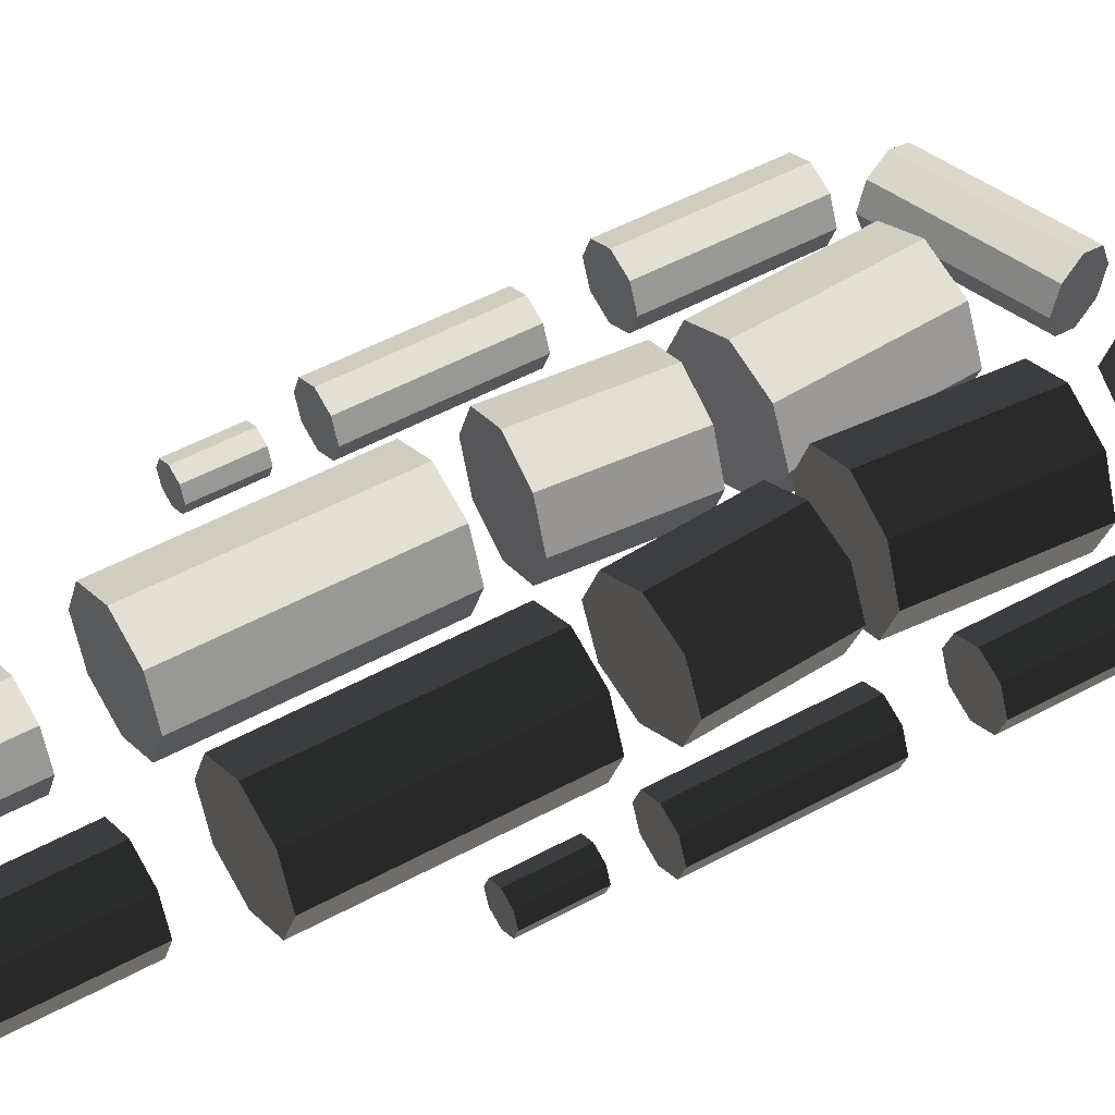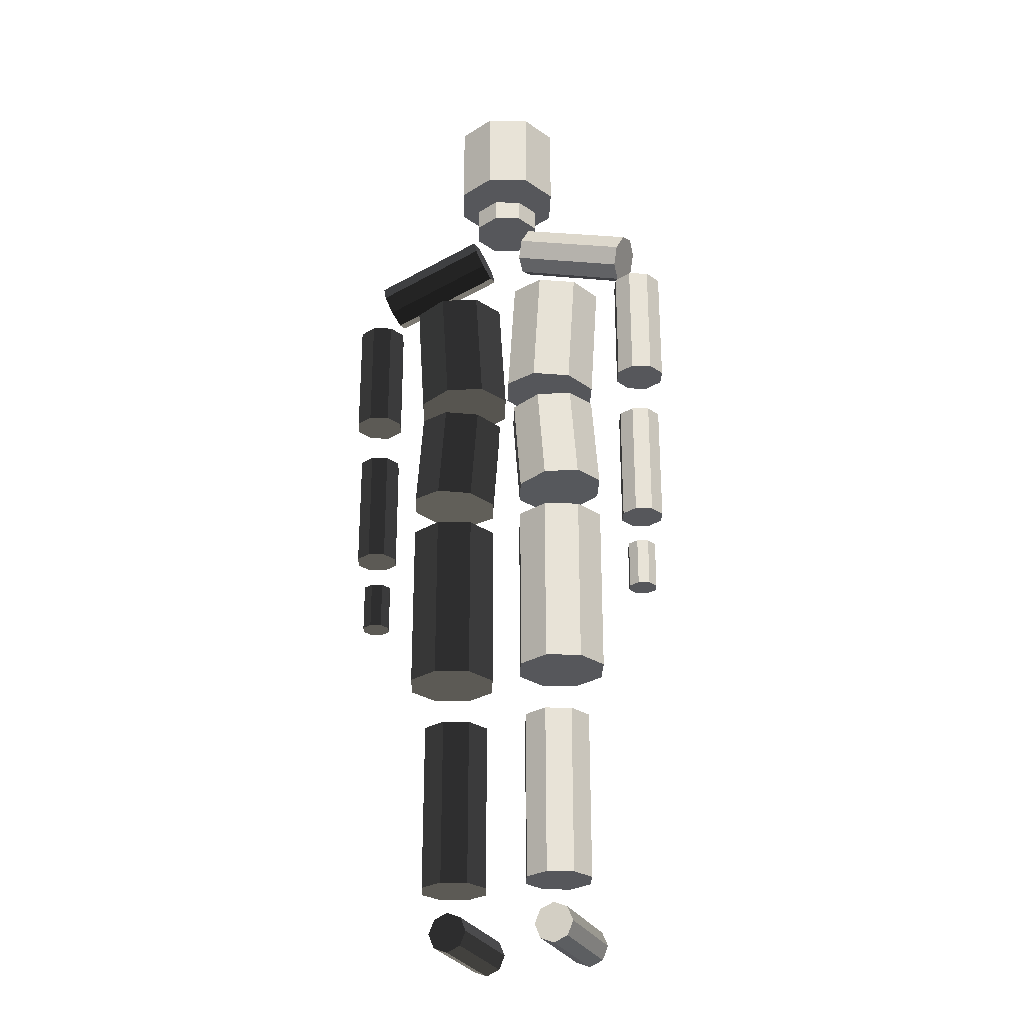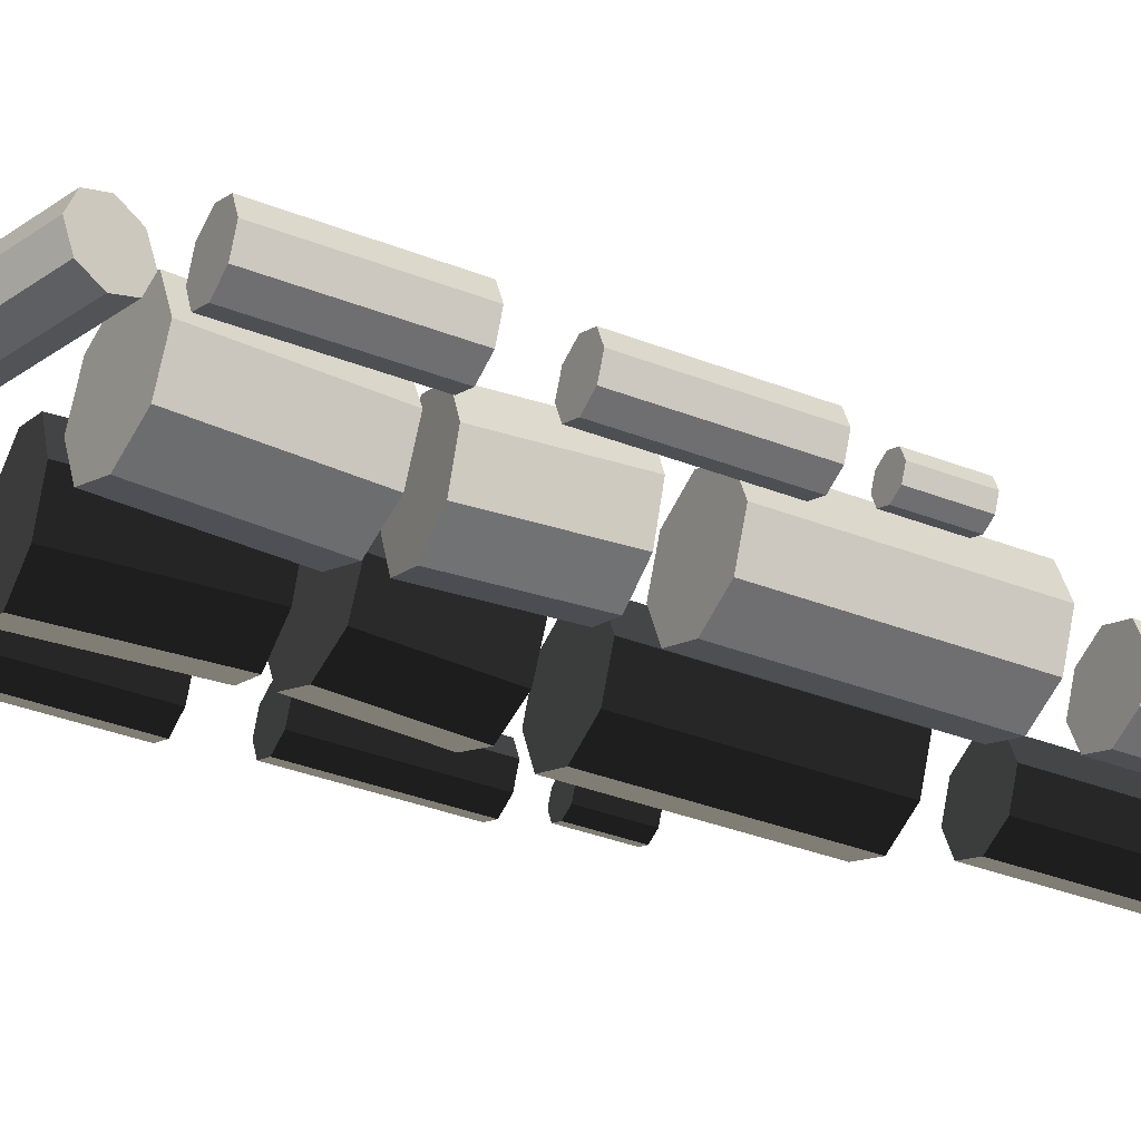
<metadata>
{"format":"obj","ext":"obj","renderer":"f3d","projection":"perspective","resolution":1024,"background":"white","views":[{"elev":47.4,"azim":57.9,"up":"+Z"},{"elev":-27.3,"azim":-159.0,"up":"+Y"},{"elev":-34.2,"azim":-118.2,"up":"+Z"}]}
</metadata>
<code>
g default
v 0.2034 6.911 -0.2034
v 0 6.911 -0.2876
v -0.2034 6.911 -0.2034
v -0.2876 6.911 0
v -0.2034 6.911 0.2034
v 0 6.911 0.2876
v 0.2034 6.911 0.2034
v 0.2876 6.911 0
v 0.2034 7.095 -0.2034
v 0 7.095 -0.2876
v -0.2034 7.095 -0.2034
v -0.2876 7.095 0
v -0.2034 7.095 0.2034
v 0 7.095 0.2876
v 0.2034 7.095 0.2034
v 0.2876 7.095 0
v 0 6.911 0
v 0 7.095 0
g cuello capsulas1
f 1 2 9
f 9 2 10
f 2 3 10
f 10 3 11
f 3 4 11
f 11 4 12
f 4 5 12
f 12 5 13
f 5 6 13
f 13 6 14
f 6 7 14
f 14 7 15
f 7 8 15
f 15 8 16
f 8 1 16
f 16 1 9
f 2 1 17
f 3 2 17
f 4 3 17
f 5 4 17
f 6 5 17
f 7 6 17
f 8 7 17
f 1 8 17
f 9 10 18
f 10 11 18
f 11 12 18
f 12 13 18
f 13 14 18
f 14 15 18
f 15 16 18
f 16 9 18
g default
v 0.3187 7.244 -0.3187
v 0 7.244 -0.4506
v -0.3187 7.244 -0.3187
v -0.4506 7.244 0
v -0.3187 7.244 0.3187
v 0 7.244 0.4506
v 0.3187 7.244 0.3187
v 0.4506 7.244 0
v 0.3187 7.952 -0.3187
v 0 7.952 -0.4506
v -0.3187 7.952 -0.3187
v -0.4506 7.952 0
v -0.3187 7.952 0.3187
v 0 7.952 0.4506
v 0.3187 7.952 0.3187
v 0.4506 7.952 0
v 0 7.244 0
v 0 7.952 0
g capsulas1 cabeza
f 19 20 27
f 27 20 28
f 20 21 28
f 28 21 29
f 21 22 29
f 29 22 30
f 22 23 30
f 30 23 31
f 23 24 31
f 31 24 32
f 24 25 32
f 32 25 33
f 25 26 33
f 33 26 34
f 26 19 34
f 34 19 27
f 20 19 35
f 21 20 35
f 22 21 35
f 23 22 35
f 24 23 35
f 25 24 35
f 26 25 35
f 19 26 35
f 27 28 36
f 28 29 36
f 29 30 36
f 30 31 36
f 31 32 36
f 32 33 36
f 33 34 36
f 34 27 36
g default
v -0.2324 2.337 -0.2638
v -0.4962 2.337 -0.373
v -0.76 2.337 -0.2638
v -0.8692 2.337 0
v -0.76 2.337 0.2638
v -0.4962 2.337 0.373
v -0.2324 2.337 0.2638
v -0.1232 2.337 0
v -0.2324 3.735 -0.2638
v -0.4962 3.735 -0.373
v -0.76 3.735 -0.2638
v -0.8692 3.735 0
v -0.76 3.735 0.2638
v -0.4962 3.735 0.373
v -0.2324 3.735 0.2638
v -0.1232 3.735 0
v -0.4962 2.337 0
v -0.4962 3.735 0
g capsulas1 muslo
f 37 38 45
f 45 38 46
f 38 39 46
f 46 39 47
f 39 40 47
f 47 40 48
f 40 41 48
f 48 41 49
f 41 42 49
f 49 42 50
f 42 43 50
f 50 43 51
f 43 44 51
f 51 44 52
f 44 37 52
f 52 37 45
f 38 37 53
f 39 38 53
f 40 39 53
f 41 40 53
f 42 41 53
f 43 42 53
f 44 43 53
f 37 44 53
f 45 46 54
f 46 47 54
f 47 48 54
f 48 49 54
f 49 50 54
f 50 51 54
f 51 52 54
f 52 45 54
g default
v -0.2534 0.55 -0.1978
v -0.4513 0.55 -0.2798
v -0.6491 0.55 -0.1978
v -0.7311 0.55 0
v -0.6491 0.55 0.1978
v -0.4513 0.55 0.2798
v -0.2534 0.55 0.1978
v -0.1715 0.55 0
v -0.2534 1.912 -0.1978
v -0.4513 1.912 -0.2798
v -0.6491 1.912 -0.1978
v -0.7311 1.912 0
v -0.6491 1.912 0.1978
v -0.4513 1.912 0.2798
v -0.2534 1.912 0.1978
v -0.1715 1.912 0
v -0.4513 0.55 0
v -0.4513 1.912 0
g capsulas1 chamorro
f 55 56 63
f 63 56 64
f 56 57 64
f 64 57 65
f 57 58 65
f 65 58 66
f 58 59 66
f 66 59 67
f 59 60 67
f 67 60 68
f 60 61 68
f 68 61 69
f 61 62 69
f 69 62 70
f 62 55 70
f 70 55 63
f 56 55 71
f 57 56 71
f 58 57 71
f 59 58 71
f 60 59 71
f 61 60 71
f 62 61 71
f 55 62 71
f 63 64 72
f 64 65 72
f 65 66 72
f 66 67 72
f 67 68 72
f 68 69 72
f 69 70 72
f 70 63 72
g default
v -0.3383 0.2983 -0.1275
v -0.4513 0.3451 -0.1275
v -0.5642 0.2983 -0.1275
v -0.611 0.1854 -0.1275
v -0.5642 0.07245 -0.1275
v -0.4513 0.02567 -0.1275
v -0.3383 0.07245 -0.1275
v -0.2916 0.1854 -0.1275
v -0.3383 0.2983 0.7277
v -0.4513 0.3451 0.7277
v -0.5642 0.2983 0.7277
v -0.611 0.1854 0.7277
v -0.5642 0.07245 0.7277
v -0.4513 0.02567 0.7277
v -0.3383 0.07245 0.7277
v -0.2916 0.1854 0.7277
v -0.4513 0.1854 -0.1275
v -0.4513 0.1854 0.7277
g capsulas1 pie
f 73 74 81
f 81 74 82
f 74 75 82
f 82 75 83
f 75 76 83
f 83 76 84
f 76 77 84
f 84 77 85
f 77 78 85
f 85 78 86
f 78 79 86
f 86 79 87
f 79 80 87
f 87 80 88
f 80 73 88
f 88 73 81
f 74 73 89
f 75 74 89
f 76 75 89
f 77 76 89
f 78 77 89
f 79 78 89
f 80 79 89
f 73 80 89
f 81 82 90
f 82 83 90
f 83 84 90
f 84 85 90
f 85 86 90
f 86 87 90
f 87 88 90
f 88 81 90
g default
v -1.121 3.642 -0.1268
v -1.248 3.642 -0.1793
v -1.375 3.642 -0.1268
v -1.427 3.642 0
v -1.375 3.642 0.1268
v -1.248 3.642 0.1793
v -1.121 3.642 0.1268
v -1.069 3.642 0
v -1.121 4.623 -0.1268
v -1.248 4.623 -0.1793
v -1.375 4.623 -0.1268
v -1.427 4.623 0
v -1.375 4.623 0.1268
v -1.248 4.623 0.1793
v -1.121 4.623 0.1268
v -1.069 4.623 0
v -1.248 3.642 0
v -1.248 4.623 0
g capsulas1 antebrazo
f 91 92 99
f 99 92 100
f 92 93 100
f 100 93 101
f 93 94 101
f 101 94 102
f 94 95 102
f 102 95 103
f 95 96 103
f 103 96 104
f 96 97 104
f 104 97 105
f 97 98 105
f 105 98 106
f 98 91 106
f 106 91 99
f 92 91 107
f 93 92 107
f 94 93 107
f 95 94 107
f 96 95 107
f 97 96 107
f 98 97 107
f 91 98 107
f 99 100 108
f 100 101 108
f 101 102 108
f 102 103 108
f 103 104 108
f 104 105 108
f 105 106 108
f 106 99 108
g default
v -1.148 2.978 -0.08379
v -1.232 2.978 -0.1185
v -1.316 2.978 -0.08379
v -1.35 2.978 0
v -1.316 2.978 0.08379
v -1.232 2.978 0.1185
v -1.148 2.978 0.08379
v -1.113 2.978 0
v -1.148 3.368 -0.08379
v -1.232 3.368 -0.1185
v -1.316 3.368 -0.08379
v -1.35 3.368 0
v -1.316 3.368 0.08379
v -1.232 3.368 0.1185
v -1.148 3.368 0.08379
v -1.113 3.368 0
v -1.232 2.978 0
v -1.232 3.368 0
g capsulas1 mano
f 109 110 117
f 117 110 118
f 110 111 118
f 118 111 119
f 111 112 119
f 119 112 120
f 112 113 120
f 120 113 121
f 113 114 121
f 121 114 122
f 114 115 122
f 122 115 123
f 115 116 123
f 123 116 124
f 116 109 124
f 124 109 117
f 110 109 125
f 111 110 125
f 112 111 125
f 113 112 125
f 114 113 125
f 115 114 125
f 116 115 125
f 109 116 125
f 117 118 126
f 118 119 126
f 119 120 126
f 120 121 126
f 121 122 126
f 122 123 126
f 123 124 126
f 124 117 126
g default
v -1.121 5.037 -0.1479
v -1.269 5.037 -0.2092
v -1.417 5.037 -0.1479
v -1.479 5.037 0
v -1.417 5.037 0.1479
v -1.269 5.037 0.2092
v -1.121 5.037 0.1479
v -1.06 5.037 0
v -1.121 6.018 -0.1479
v -1.269 6.018 -0.2092
v -1.417 6.018 -0.1479
v -1.479 6.018 0
v -1.417 6.018 0.1479
v -1.269 6.018 0.2092
v -1.121 6.018 0.1479
v -1.06 6.018 0
v -1.269 5.037 0
v -1.269 6.018 0
g capsulas1 brazo
f 127 128 135
f 135 128 136
f 128 129 136
f 136 129 137
f 129 130 137
f 137 130 138
f 130 131 138
f 138 131 139
f 131 132 139
f 139 132 140
f 132 133 140
f 140 133 141
f 133 134 141
f 141 134 142
f 134 127 142
f 142 127 135
f 128 127 143
f 129 128 143
f 130 129 143
f 131 130 143
f 132 131 143
f 133 132 143
f 134 133 143
f 127 134 143
f 135 136 144
f 136 137 144
f 137 138 144
f 138 139 144
f 139 140 144
f 140 141 144
f 141 142 144
f 142 135 144
g default
v -0.1277 5.057 -0.2869
v -0.4139 5.038 -0.4057
v -0.7002 5.019 -0.2869
v -0.8188 5.011 0
v -0.7002 5.019 0.2869
v -0.4139 5.038 0.4057
v -0.1277 5.057 0.2869
v -0.009095 5.065 0
v -0.1926 6.036 -0.2869
v -0.4789 6.017 -0.4057
v -0.7652 5.998 -0.2869
v -0.8838 5.99 0
v -0.7652 5.998 0.2869
v -0.4789 6.017 0.4057
v -0.1926 6.036 0.2869
v -0.07404 6.044 0
v -0.4139 5.038 0
v -0.4789 6.017 0
g capsulas1 costillas
f 145 146 153
f 153 146 154
f 146 147 154
f 154 147 155
f 147 148 155
f 155 148 156
f 148 149 156
f 156 149 157
f 149 150 157
f 157 150 158
f 150 151 158
f 158 151 159
f 151 152 159
f 159 152 160
f 152 145 160
f 160 145 153
f 146 145 161
f 147 146 161
f 148 147 161
f 149 148 161
f 150 149 161
f 151 150 161
f 152 151 161
f 145 152 161
f 153 154 162
f 154 155 162
f 155 156 162
f 156 157 162
f 157 158 162
f 158 159 162
f 159 160 162
f 160 153 162
g default
v -1.113 6.194 -0.1479
v -1.16 6.335 -0.2092
v -1.206 6.475 -0.1479
v -1.226 6.533 0
v -1.206 6.475 0.1479
v -1.16 6.335 0.2092
v -1.113 6.194 0.1479
v -1.094 6.136 0
v -0.1821 6.504 -0.1479
v -0.2287 6.644 -0.2092
v -0.2754 6.784 -0.1479
v -0.2947 6.843 0
v -0.2754 6.784 0.1479
v -0.2287 6.644 0.2092
v -0.1821 6.504 0.1479
v -0.1628 6.445 0
v -1.16 6.335 0
v -0.2287 6.644 0
g capsulas1 clavicula
f 163 164 171
f 171 164 172
f 164 165 172
f 172 165 173
f 165 166 173
f 173 166 174
f 166 167 174
f 174 167 175
f 167 168 175
f 175 168 176
f 168 169 176
f 176 169 177
f 169 170 177
f 177 170 178
f 170 163 178
f 178 163 171
f 164 163 179
f 165 164 179
f 166 165 179
f 167 166 179
f 168 167 179
f 169 168 179
f 170 169 179
f 163 170 179
f 171 172 180
f 172 173 180
f 173 174 180
f 174 175 180
f 175 176 180
f 176 177 180
f 177 178 180
f 178 171 180
g default
v -0.2359 4.026 -0.2638
v -0.4989 4.046 -0.373
v -0.7618 4.067 -0.2638
v -0.8708 4.075 0
v -0.7618 4.067 0.2638
v -0.4989 4.046 0.373
v -0.2359 4.026 0.2638
v -0.1269 4.018 0
v -0.1752 4.811 -0.2638
v -0.4382 4.832 -0.373
v -0.7012 4.852 -0.2638
v -0.8101 4.86 0
v -0.7012 4.852 0.2638
v -0.4382 4.832 0.373
v -0.1752 4.811 0.2638
v -0.06631 4.803 0
v -0.4989 4.046 0
v -0.4382 4.832 0
g capsulas1 kidney
f 181 182 189
f 189 182 190
f 182 183 190
f 190 183 191
f 183 184 191
f 191 184 192
f 184 185 192
f 192 185 193
f 185 186 193
f 193 186 194
f 186 187 194
f 194 187 195
f 187 188 195
f 195 188 196
f 188 181 196
f 196 181 189
f 182 181 197
f 183 182 197
f 184 183 197
f 185 184 197
f 186 185 197
f 187 186 197
f 188 187 197
f 181 188 197
f 189 190 198
f 190 191 198
f 191 192 198
f 192 193 198
f 193 194 198
f 194 195 198
f 195 196 198
f 196 189 198
g default
v 0.2321 2.337 -0.2638
v 0.4959 2.337 -0.373
v 0.7596 2.337 -0.2638
v 0.8689 2.337 0
v 0.7596 2.337 0.2638
v 0.4959 2.337 0.373
v 0.2321 2.337 0.2638
v 0.1228 2.337 -0
v 0.2321 3.735 -0.2638
v 0.4959 3.735 -0.373
v 0.7596 3.735 -0.2638
v 0.8689 3.735 0
v 0.7596 3.735 0.2638
v 0.4959 3.735 0.373
v 0.2321 3.735 0.2638
v 0.1228 3.735 -0
v 0.4959 2.337 0
v 0.4959 3.735 0
g capsulas1 muslo1
f 199 200 207
f 207 200 208
f 200 201 208
f 208 201 209
f 201 202 209
f 209 202 210
f 202 203 210
f 210 203 211
f 203 204 211
f 211 204 212
f 204 205 212
f 212 205 213
f 205 206 213
f 213 206 214
f 206 199 214
f 214 199 207
f 200 199 215
f 201 200 215
f 202 201 215
f 203 202 215
f 204 203 215
f 205 204 215
f 206 205 215
f 199 206 215
f 207 208 216
f 208 209 216
f 209 210 216
f 210 211 216
f 211 212 216
f 212 213 216
f 213 214 216
f 214 207 216
g default
v 0.2531 0.55 -0.1978
v 0.4509 0.55 -0.2798
v 0.6488 0.55 -0.1978
v 0.7307 0.55 0
v 0.6488 0.55 0.1978
v 0.4509 0.55 0.2798
v 0.2531 0.55 0.1978
v 0.1712 0.55 -0
v 0.2531 1.912 -0.1978
v 0.4509 1.912 -0.2798
v 0.6488 1.912 -0.1978
v 0.7307 1.912 0
v 0.6488 1.912 0.1978
v 0.4509 1.912 0.2798
v 0.2531 1.912 0.1978
v 0.1712 1.912 -0
v 0.4509 0.55 0
v 0.4509 1.912 0
g capsulas1 chamorro1
f 217 218 225
f 225 218 226
f 218 219 226
f 226 219 227
f 219 220 227
f 227 220 228
f 220 221 228
f 228 221 229
f 221 222 229
f 229 222 230
f 222 223 230
f 230 223 231
f 223 224 231
f 231 224 232
f 224 217 232
f 232 217 225
f 218 217 233
f 219 218 233
f 220 219 233
f 221 220 233
f 222 221 233
f 223 222 233
f 224 223 233
f 217 224 233
f 225 226 234
f 226 227 234
f 227 228 234
f 228 229 234
f 229 230 234
f 230 231 234
f 231 232 234
f 232 225 234
g default
v 0.338 0.2983 -0.1275
v 0.4509 0.3451 -0.1275
v 0.5639 0.2983 -0.1275
v 0.6106 0.1854 -0.1275
v 0.5639 0.07245 -0.1275
v 0.4509 0.02567 -0.1275
v 0.338 0.07245 -0.1275
v 0.2912 0.1854 -0.1275
v 0.338 0.2983 0.7277
v 0.4509 0.3451 0.7277
v 0.5639 0.2983 0.7277
v 0.6106 0.1854 0.7277
v 0.5639 0.07245 0.7277
v 0.4509 0.02567 0.7277
v 0.338 0.07245 0.7277
v 0.2912 0.1854 0.7277
v 0.4509 0.1854 -0.1275
v 0.4509 0.1854 0.7277
g capsulas1 pie1
f 235 236 243
f 243 236 244
f 236 237 244
f 244 237 245
f 237 238 245
f 245 238 246
f 238 239 246
f 246 239 247
f 239 240 247
f 247 240 248
f 240 241 248
f 248 241 249
f 241 242 249
f 249 242 250
f 242 235 250
f 250 235 243
f 236 235 251
f 237 236 251
f 238 237 251
f 239 238 251
f 240 239 251
f 241 240 251
f 242 241 251
f 235 242 251
f 243 244 252
f 244 245 252
f 245 246 252
f 246 247 252
f 247 248 252
f 248 249 252
f 249 250 252
f 250 243 252
g default
v 1.121 3.642 -0.1268
v 1.248 3.642 -0.1793
v 1.374 3.642 -0.1268
v 1.427 3.642 0
v 1.374 3.642 0.1268
v 1.248 3.642 0.1793
v 1.121 3.642 0.1268
v 1.068 3.642 -0
v 1.121 4.623 -0.1268
v 1.248 4.623 -0.1793
v 1.374 4.623 -0.1268
v 1.427 4.623 0
v 1.374 4.623 0.1268
v 1.248 4.623 0.1793
v 1.121 4.623 0.1268
v 1.068 4.623 -0
v 1.248 3.642 0
v 1.248 4.623 0
g capsulas1 antebrazo1
f 253 254 261
f 261 254 262
f 254 255 262
f 262 255 263
f 255 256 263
f 263 256 264
f 256 257 264
f 264 257 265
f 257 258 265
f 265 258 266
f 258 259 266
f 266 259 267
f 259 260 267
f 267 260 268
f 260 253 268
f 268 253 261
f 254 253 269
f 255 254 269
f 256 255 269
f 257 256 269
f 258 257 269
f 259 258 269
f 260 259 269
f 253 260 269
f 261 262 270
f 262 263 270
f 263 264 270
f 264 265 270
f 265 266 270
f 266 267 270
f 267 268 270
f 268 261 270
g default
v 1.148 2.978 -0.08379
v 1.231 2.978 -0.1185
v 1.315 2.978 -0.08379
v 1.35 2.978 0
v 1.315 2.978 0.08379
v 1.231 2.978 0.1185
v 1.148 2.978 0.08379
v 1.113 2.978 -0
v 1.148 3.368 -0.08379
v 1.231 3.368 -0.1185
v 1.315 3.368 -0.08379
v 1.35 3.368 0
v 1.315 3.368 0.08379
v 1.231 3.368 0.1185
v 1.148 3.368 0.08379
v 1.113 3.368 -0
v 1.231 2.978 0
v 1.231 3.368 0
g capsulas1 mano1
f 271 272 279
f 279 272 280
f 272 273 280
f 280 273 281
f 273 274 281
f 281 274 282
f 274 275 282
f 282 275 283
f 275 276 283
f 283 276 284
f 276 277 284
f 284 277 285
f 277 278 285
f 285 278 286
f 278 271 286
f 286 271 279
f 272 271 287
f 273 272 287
f 274 273 287
f 275 274 287
f 276 275 287
f 277 276 287
f 278 277 287
f 271 278 287
f 279 280 288
f 280 281 288
f 281 282 288
f 282 283 288
f 283 284 288
f 284 285 288
f 285 286 288
f 286 279 288
g default
v 1.121 5.037 -0.1479
v 1.269 5.037 -0.2092
v 1.417 5.037 -0.1479
v 1.478 5.037 0
v 1.417 5.037 0.1479
v 1.269 5.037 0.2092
v 1.121 5.037 0.1479
v 1.06 5.037 -0
v 1.121 6.018 -0.1479
v 1.269 6.018 -0.2092
v 1.417 6.018 -0.1479
v 1.478 6.018 0
v 1.417 6.018 0.1479
v 1.269 6.018 0.2092
v 1.121 6.018 0.1479
v 1.06 6.018 -0
v 1.269 5.037 0
v 1.269 6.018 0
g capsulas1 brazo1
f 289 290 297
f 297 290 298
f 290 291 298
f 298 291 299
f 291 292 299
f 299 292 300
f 292 293 300
f 300 293 301
f 293 294 301
f 301 294 302
f 294 295 302
f 302 295 303
f 295 296 303
f 303 296 304
f 296 289 304
f 304 289 297
f 290 289 305
f 291 290 305
f 292 291 305
f 293 292 305
f 294 293 305
f 295 294 305
f 296 295 305
f 289 296 305
f 297 298 306
f 298 299 306
f 299 300 306
f 300 301 306
f 301 302 306
f 302 303 306
f 303 304 306
f 304 297 306
g default
v 0.1273 5.057 -0.2869
v 0.4136 5.038 -0.4057
v 0.6999 5.019 -0.2869
v 0.8185 5.011 -0
v 0.6999 5.019 0.2869
v 0.4136 5.038 0.4057
v 0.1273 5.057 0.2869
v 0.008762 5.065 -0
v 0.1923 6.036 -0.2869
v 0.4786 6.017 -0.4057
v 0.7648 5.998 -0.2869
v 0.8834 5.99 0
v 0.7648 5.998 0.2869
v 0.4786 6.017 0.4057
v 0.1923 6.036 0.2869
v 0.07371 6.044 0
v 0.4136 5.038 -0
v 0.4786 6.017 0
g capsulas1 costillas1
f 307 308 315
f 315 308 316
f 308 309 316
f 316 309 317
f 309 310 317
f 317 310 318
f 310 311 318
f 318 311 319
f 311 312 319
f 319 312 320
f 312 313 320
f 320 313 321
f 313 314 321
f 321 314 322
f 314 307 322
f 322 307 315
f 308 307 323
f 309 308 323
f 310 309 323
f 311 310 323
f 312 311 323
f 313 312 323
f 314 313 323
f 307 314 323
f 315 316 324
f 316 317 324
f 317 318 324
f 318 319 324
f 319 320 324
f 320 321 324
f 321 322 324
f 322 315 324
g default
v 1.113 6.194 -0.1479
v 1.159 6.335 -0.2092
v 1.206 6.475 -0.1479
v 1.225 6.533 0
v 1.206 6.475 0.1479
v 1.159 6.335 0.2092
v 1.113 6.194 0.1479
v 1.093 6.136 -0
v 0.1817 6.504 -0.1479
v 0.2284 6.644 -0.2092
v 0.2751 6.784 -0.1479
v 0.2944 6.843 0
v 0.2751 6.784 0.1479
v 0.2284 6.644 0.2092
v 0.1817 6.504 0.1479
v 0.1624 6.445 -0
v 1.159 6.335 -0
v 0.2284 6.644 0
g capsulas1 clavicula1
f 325 326 333
f 333 326 334
f 326 327 334
f 334 327 335
f 327 328 335
f 335 328 336
f 328 329 336
f 336 329 337
f 329 330 337
f 337 330 338
f 330 331 338
f 338 331 339
f 331 332 339
f 339 332 340
f 332 325 340
f 340 325 333
f 326 325 341
f 327 326 341
f 328 327 341
f 329 328 341
f 330 329 341
f 331 330 341
f 332 331 341
f 325 332 341
f 333 334 342
f 334 335 342
f 335 336 342
f 336 337 342
f 337 338 342
f 338 339 342
f 339 340 342
f 340 333 342
g default
v 0.2355 4.026 -0.2638
v 0.4985 4.046 -0.373
v 0.7615 4.067 -0.2638
v 0.8704 4.075 0
v 0.7615 4.067 0.2638
v 0.4985 4.046 0.373
v 0.2355 4.026 0.2638
v 0.1266 4.018 -0
v 0.1749 4.811 -0.2638
v 0.4379 4.832 -0.373
v 0.7009 4.852 -0.2638
v 0.8098 4.86 0
v 0.7009 4.852 0.2638
v 0.4379 4.832 0.373
v 0.1749 4.811 0.2638
v 0.06598 4.803 -0
v 0.4985 4.046 0
v 0.4379 4.832 -0
g capsulas1 kidney1
f 343 344 351
f 351 344 352
f 344 345 352
f 352 345 353
f 345 346 353
f 353 346 354
f 346 347 354
f 354 347 355
f 347 348 355
f 355 348 356
f 348 349 356
f 356 349 357
f 349 350 357
f 357 350 358
f 350 343 358
f 358 343 351
f 344 343 359
f 345 344 359
f 346 345 359
f 347 346 359
f 348 347 359
f 349 348 359
f 350 349 359
f 343 350 359
f 351 352 360
f 352 353 360
f 353 354 360
f 354 355 360
f 355 356 360
f 356 357 360
f 357 358 360
f 358 351 360

</code>
